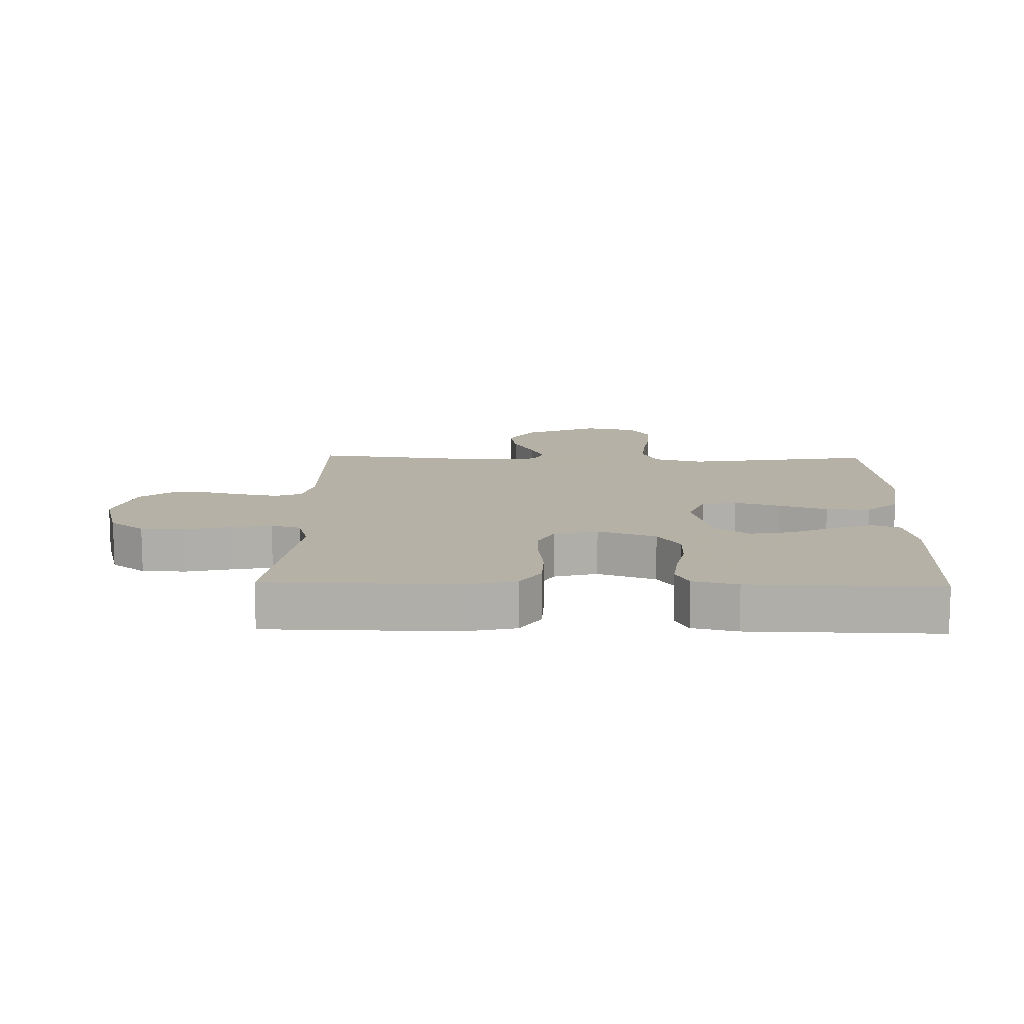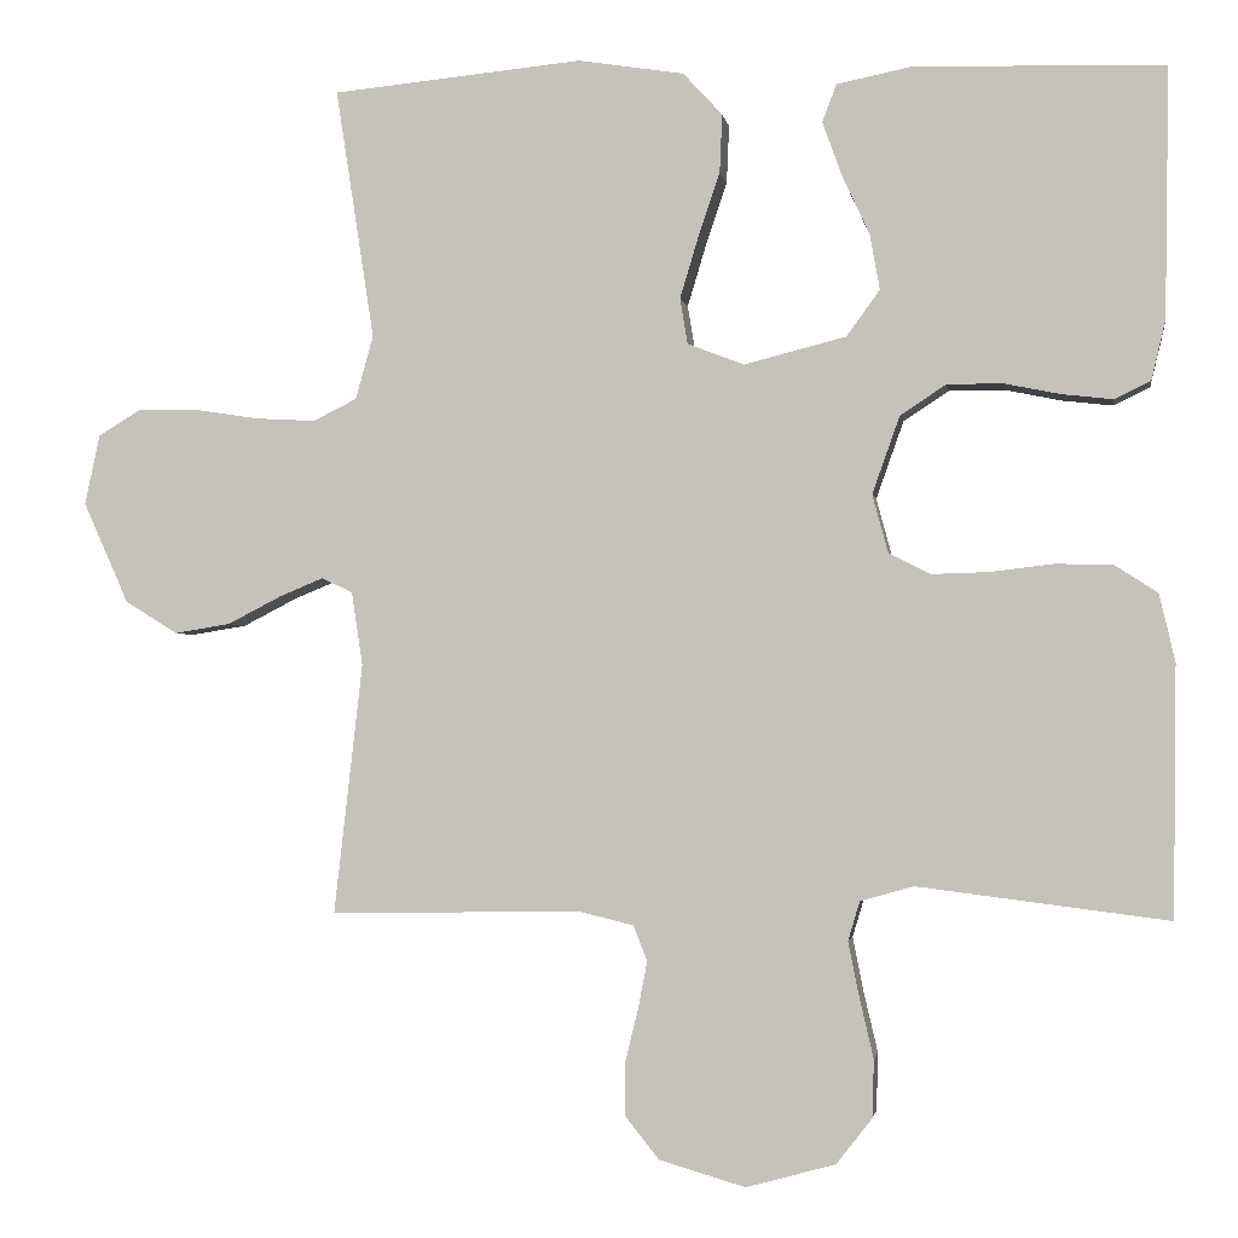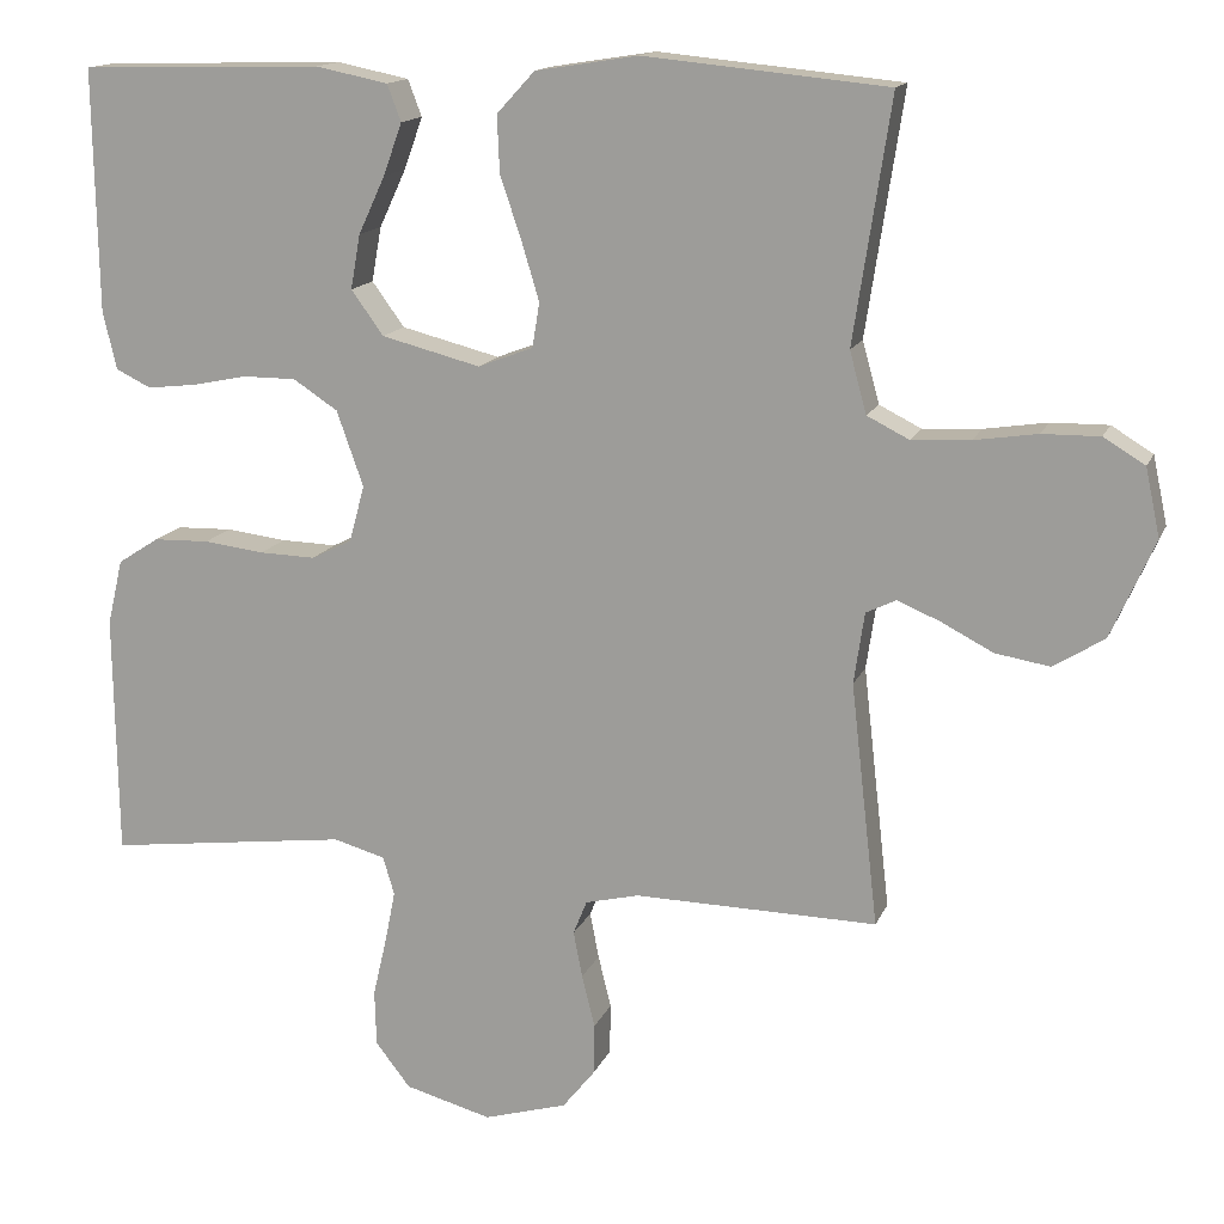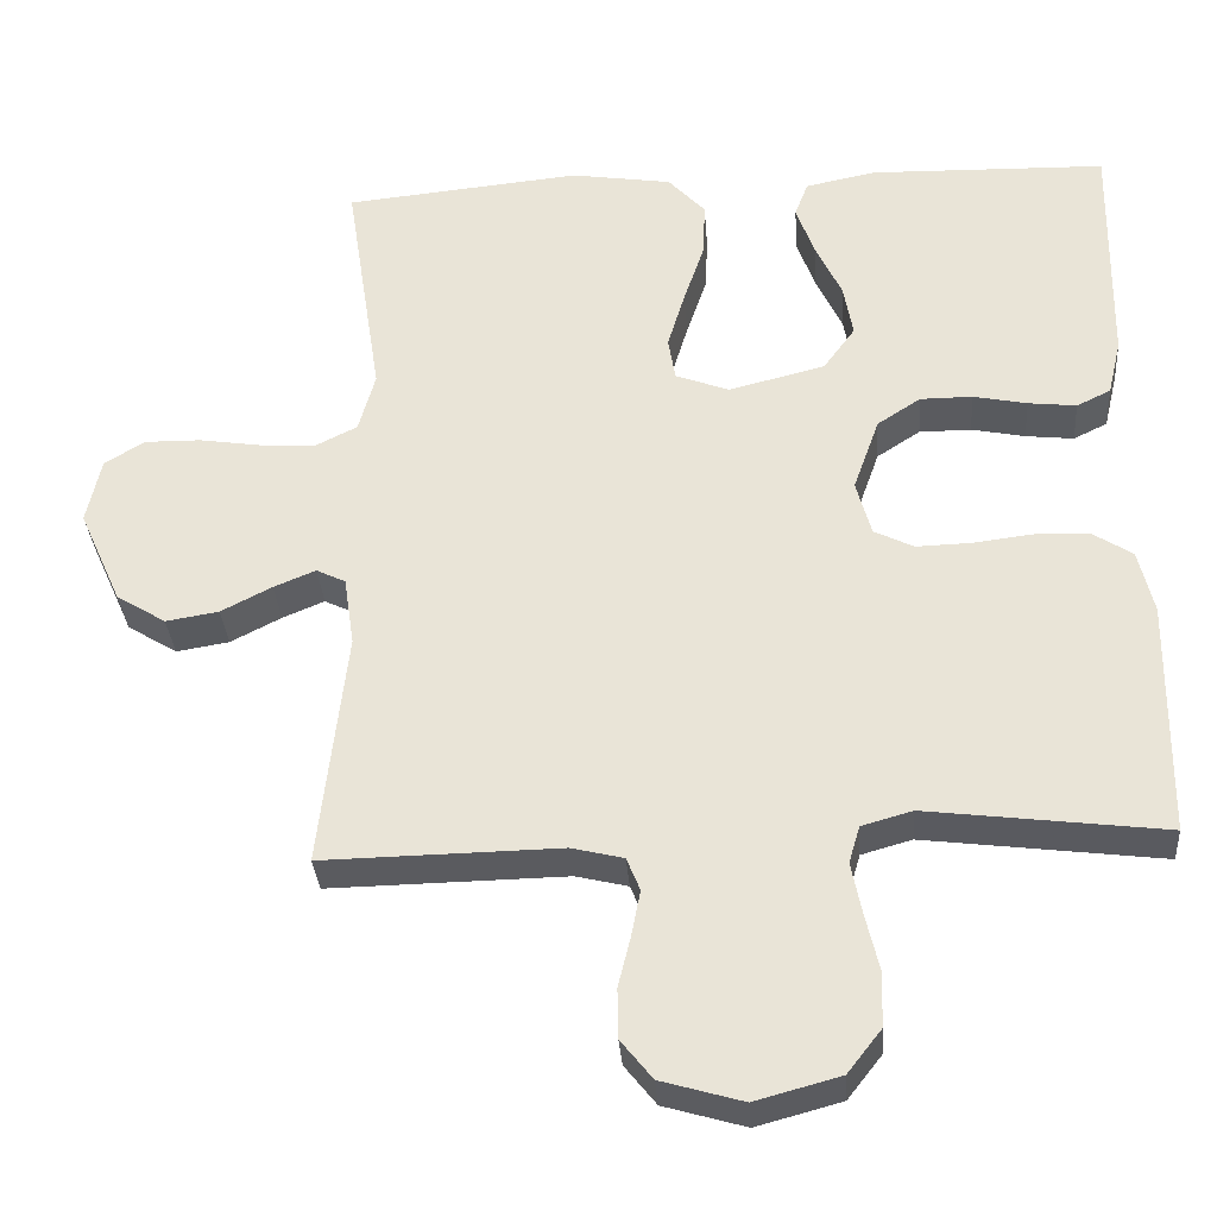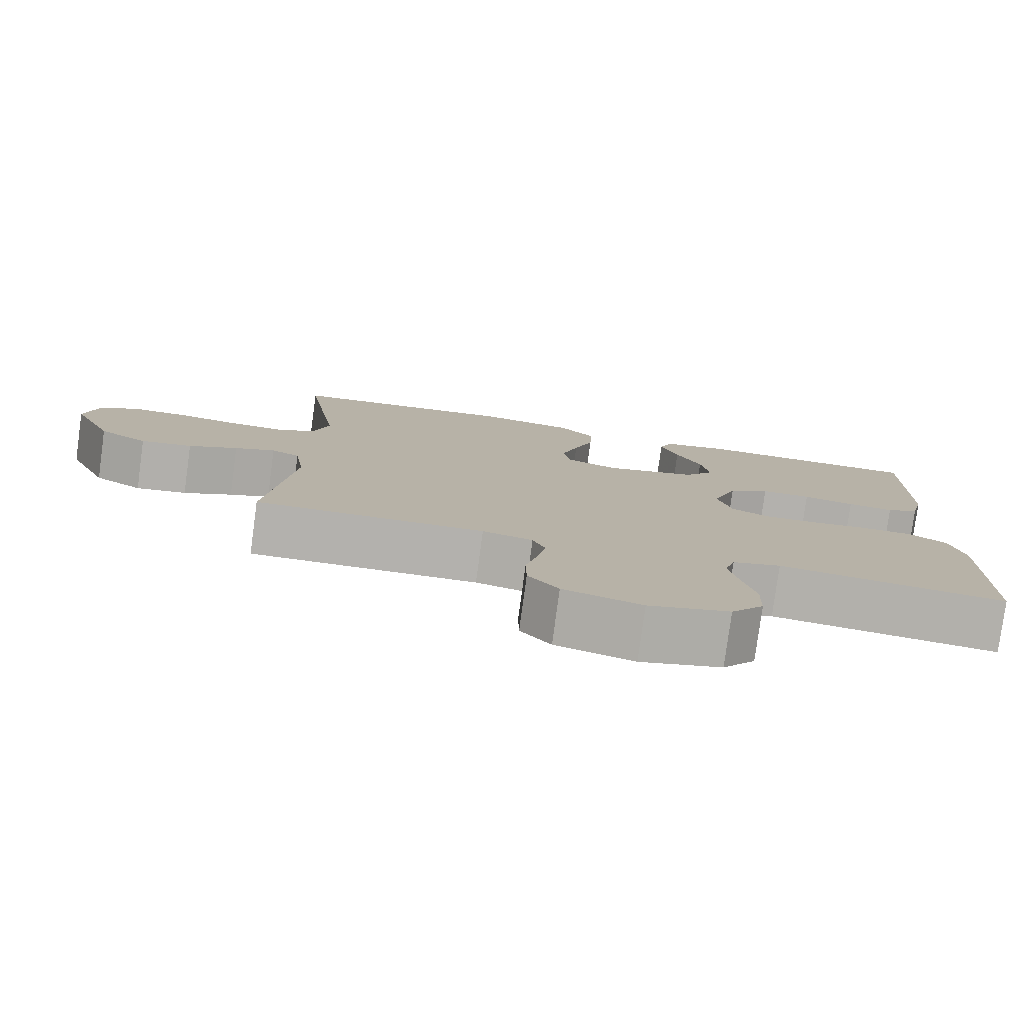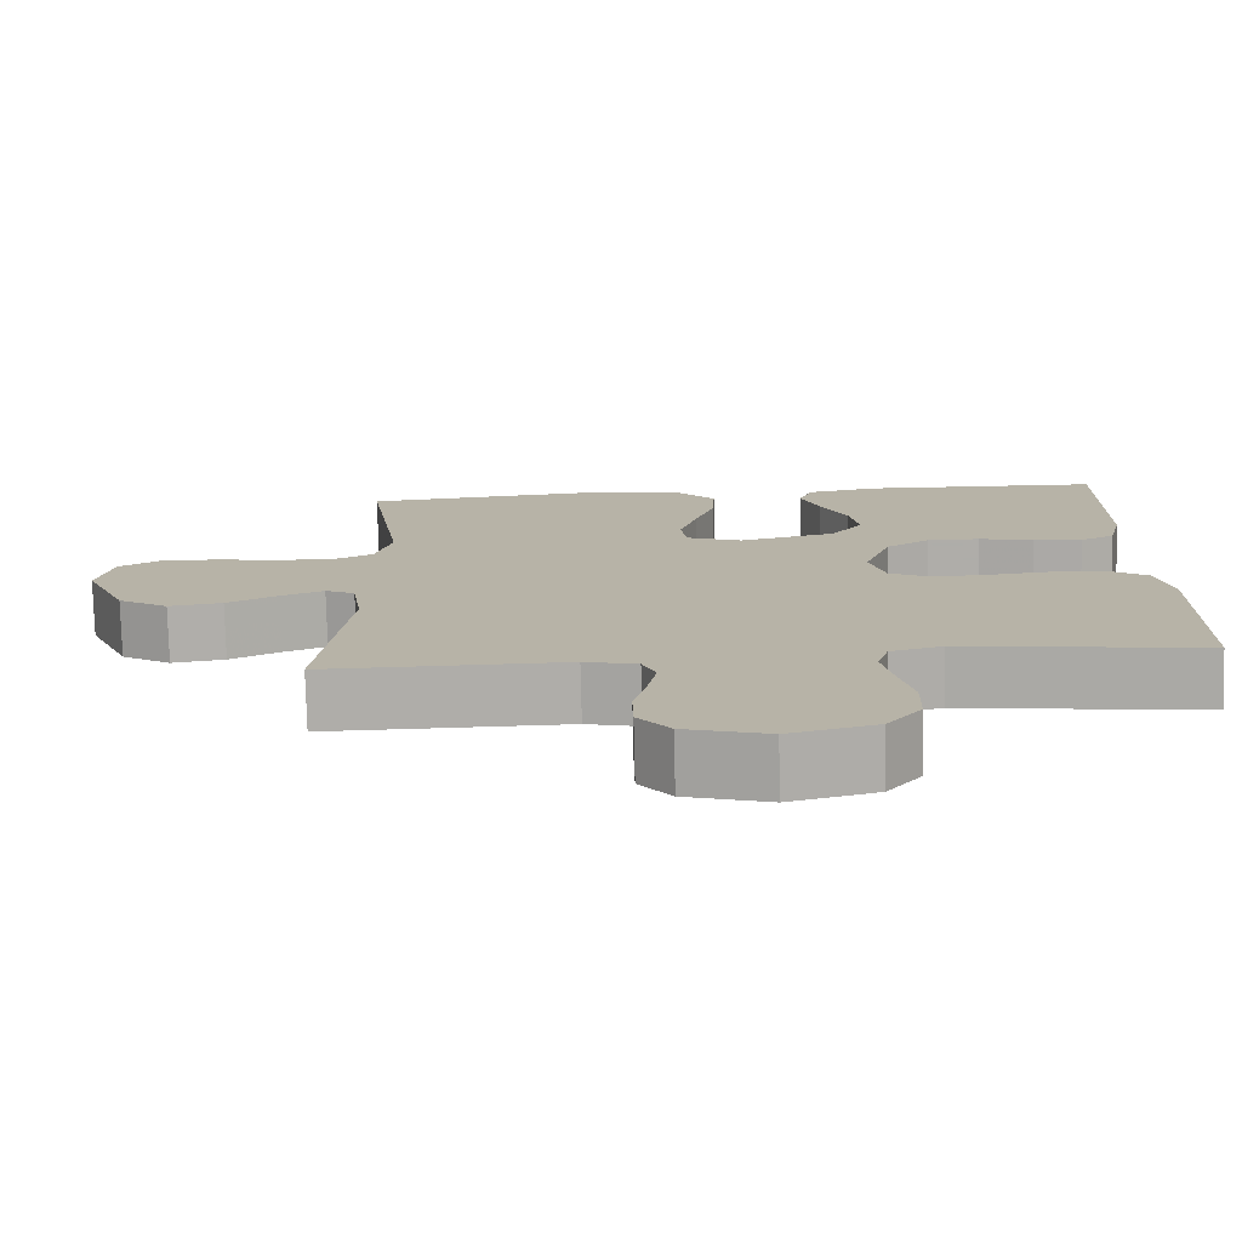
<metadata>
{"format":"obj","ext":"obj","renderer":"f3d","projection":"perspective","resolution":1024,"background":"white","views":[{"elev":12.1,"azim":-88.6,"up":"+Y"},{"elev":-2.1,"azim":-171.1,"up":"+Z"},{"elev":14.7,"azim":16.9,"up":"+Z"},{"elev":-33.0,"azim":-175.8,"up":"+Z"},{"elev":-79.3,"azim":172.3,"up":"+Z"},{"elev":-77.2,"azim":-178.6,"up":"+Z"}]}
</metadata>
<code>
v 0.5 0.07 -0.5
v 0.2 0.07 -0.495
v 0.134 0.07 -0.511
v 0.117 0.07 -0.553
v 0.128 0.07 -0.61
v 0.144 0.07 -0.675
v 0.143 0.07 -0.738
v 0.103 0.07 -0.788
v 0 0.07 -0.818
v -0.107 0.07 -0.789
v -0.15 0.07 -0.734
v -0.152 0.07 -0.665
v -0.135 0.07 -0.592
v -0.122 0.07 -0.527
v -0.136 0.07 -0.48
v -0.2 0.07 -0.462
v -0.5 0.07 -0.5
v -0.504 0.07 -0.2
v -0.485 0.07 -0.119
v -0.434 0.07 -0.086
v -0.365 0.07 -0.084
v -0.29 0.07 -0.093
v -0.221 0.07 -0.095
v -0.171 0.07 -0.07
v -0.152 0.07 0
v -0.185 0.07 0.093
v -0.24 0.07 0.129
v -0.306 0.07 0.129
v -0.374 0.07 0.115
v -0.435 0.07 0.108
v -0.478 0.07 0.129
v -0.495 0.07 0.2
v -0.5 0.07 0.5
v -0.2 0.07 0.508
v -0.111 0.07 0.49
v -0.094 0.07 0.445
v -0.117 0.07 0.381
v -0.15 0.07 0.31
v -0.162 0.07 0.243
v -0.122 0.07 0.188
v 0 0.07 0.157
v 0.068 0.07 0.183
v 0.077 0.07 0.238
v 0.055 0.07 0.311
v 0.029 0.07 0.388
v 0.026 0.07 0.458
v 0.073 0.07 0.509
v 0.2 0.07 0.529
v 0.5 0.07 0.5
v 0.454 0.07 0.2
v 0.475 0.07 0.124
v 0.527 0.07 0.098
v 0.599 0.07 0.102
v 0.677 0.07 0.114
v 0.748 0.07 0.115
v 0.799 0.07 0.084
v 0.817 0.07 0
v 0.763 0.07 -0.121
v 0.7 0.07 -0.16
v 0.633 0.07 -0.149
v 0.569 0.07 -0.116
v 0.516 0.07 -0.094
v 0.479 0.07 -0.112
v 0.466 0.07 -0.2
v 0.5 0 -0.5
v 0.2 0 -0.495
v 0.134 0 -0.511
v 0.117 0 -0.553
v 0.128 0 -0.61
v 0.144 0 -0.675
v 0.143 0 -0.738
v 0.103 0 -0.788
v 0 0 -0.818
v -0.107 0 -0.789
v -0.15 0 -0.734
v -0.152 0 -0.665
v -0.135 0 -0.592
v -0.122 0 -0.527
v -0.136 0 -0.48
v -0.2 0 -0.462
v -0.5 0 -0.5
v -0.504 0 -0.2
v -0.485 0 -0.119
v -0.434 0 -0.086
v -0.365 0 -0.084
v -0.29 0 -0.093
v -0.221 0 -0.095
v -0.171 0 -0.07
v -0.152 0 0
v -0.185 0 0.093
v -0.24 0 0.129
v -0.306 0 0.129
v -0.374 0 0.115
v -0.435 0 0.108
v -0.478 0 0.129
v -0.495 0 0.2
v -0.5 0 0.5
v -0.2 0 0.508
v -0.111 0 0.49
v -0.094 0 0.445
v -0.117 0 0.381
v -0.15 0 0.31
v -0.162 0 0.243
v -0.122 0 0.188
v 0 0 0.157
v 0.068 0 0.183
v 0.077 0 0.238
v 0.055 0 0.311
v 0.029 0 0.388
v 0.026 0 0.458
v 0.073 0 0.509
v 0.2 0 0.529
v 0.5 0 0.5
v 0.454 0 0.2
v 0.475 0 0.124
v 0.527 0 0.098
v 0.599 0 0.102
v 0.677 0 0.114
v 0.748 0 0.115
v 0.799 0 0.084
v 0.817 0 0
v 0.763 0 -0.121
v 0.7 0 -0.16
v 0.633 0 -0.149
v 0.569 0 -0.116
v 0.516 0 -0.094
v 0.479 0 -0.112
v 0.466 0 -0.2
f 59 60 61
f 58 59 61
f 57 58 61
f 56 57 61
f 55 56 61
f 54 55 61
f 53 54 61
f 52 53 61 62
f 51 52 62 63
f 48 49 50
f 47 48 50
f 46 47 50
f 45 46 50
f 44 45 50
f 51 63 64
f 50 51 64
f 44 50 64
f 43 44 64
f 36 37 38
f 35 36 38
f 34 35 38
f 33 34 38
f 32 33 38
f 31 32 38
f 30 31 38
f 29 30 38
f 28 29 38
f 27 28 38 39
f 26 27 39 40
f 20 21 22
f 19 20 22
f 18 19 22
f 17 18 22
f 16 17 22
f 15 16 22 23
f 14 15 23 24
f 11 12 13
f 10 11 13
f 9 10 13
f 8 9 13
f 7 8 13
f 6 7 13
f 5 6 13
f 4 5 13 14
f 14 24 25
f 4 14 25
f 3 4 25
f 64 1 2
f 43 64 2
f 42 43 2
f 26 40 41
f 25 26 41
f 25 41 42
f 3 25 42
f 2 3 42
f 125 124 123
f 125 123 122
f 125 122 121
f 125 121 120
f 125 120 119
f 125 119 118
f 125 118 117
f 126 125 117 116
f 127 126 116 115
f 114 113 112
f 114 112 111
f 114 111 110
f 114 110 109
f 114 109 108
f 128 127 115
f 128 115 114
f 128 114 108
f 128 108 107
f 102 101 100
f 102 100 99
f 102 99 98
f 102 98 97
f 102 97 96
f 102 96 95
f 102 95 94
f 102 94 93
f 102 93 92
f 103 102 92 91
f 104 103 91 90
f 86 85 84
f 86 84 83
f 86 83 82
f 86 82 81
f 86 81 80
f 87 86 80 79
f 88 87 79 78
f 77 76 75
f 77 75 74
f 77 74 73
f 77 73 72
f 77 72 71
f 77 71 70
f 77 70 69
f 78 77 69 68
f 89 88 78
f 89 78 68
f 89 68 67
f 66 65 128
f 66 128 107
f 66 107 106
f 105 104 90
f 105 90 89
f 106 105 89
f 106 89 67
f 106 67 66
f 1 65 66 2
f 2 66 67 3
f 3 67 68 4
f 4 68 69 5
f 5 69 70 6
f 6 70 71 7
f 7 71 72 8
f 8 72 73 9
f 9 73 74 10
f 10 74 75 11
f 11 75 76 12
f 12 76 77 13
f 13 77 78 14
f 14 78 79 15
f 15 79 80 16
f 16 80 81 17
f 17 81 82 18
f 18 82 83 19
f 19 83 84 20
f 20 84 85 21
f 21 85 86 22
f 22 86 87 23
f 23 87 88 24
f 24 88 89 25
f 25 89 90 26
f 26 90 91 27
f 27 91 92 28
f 28 92 93 29
f 29 93 94 30
f 30 94 95 31
f 31 95 96 32
f 32 96 97 33
f 33 97 98 34
f 34 98 99 35
f 35 99 100 36
f 36 100 101 37
f 37 101 102 38
f 38 102 103 39
f 39 103 104 40
f 40 104 105 41
f 41 105 106 42
f 42 106 107 43
f 43 107 108 44
f 44 108 109 45
f 45 109 110 46
f 46 110 111 47
f 47 111 112 48
f 48 112 113 49
f 49 113 114 50
f 50 114 115 51
f 51 115 116 52
f 52 116 117 53
f 53 117 118 54
f 54 118 119 55
f 55 119 120 56
f 56 120 121 57
f 57 121 122 58
f 58 122 123 59
f 59 123 124 60
f 60 124 125 61
f 61 125 126 62
f 62 126 127 63
f 63 127 128 64
f 64 128 65 1

</code>
